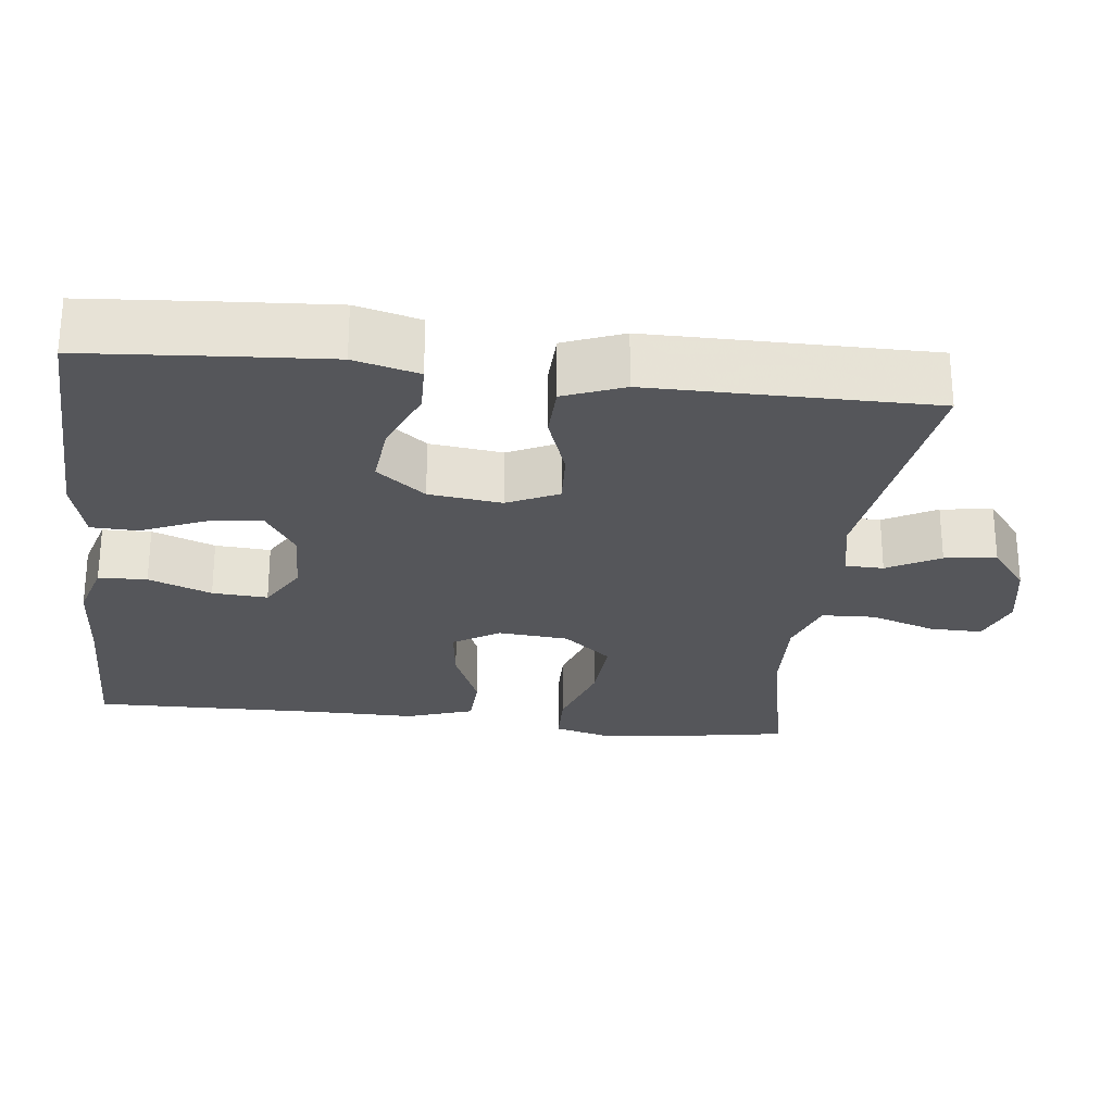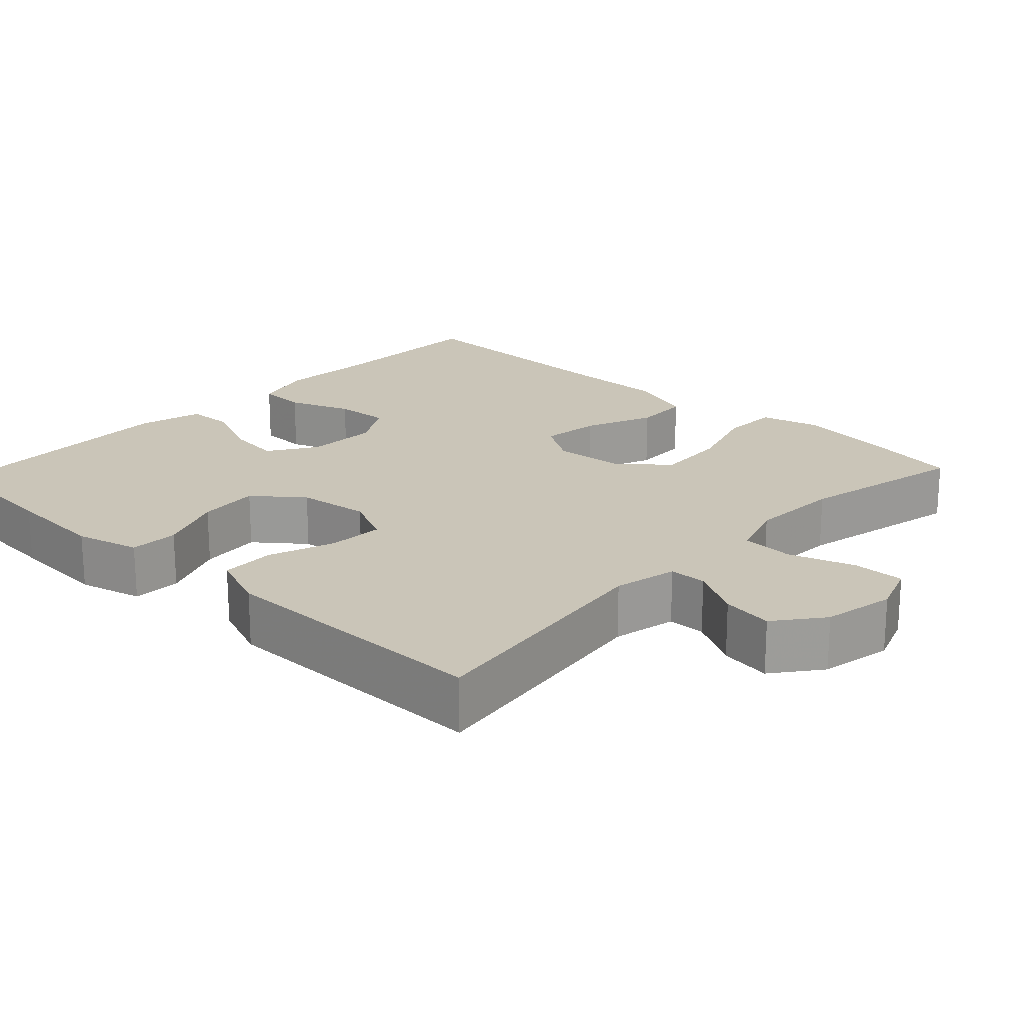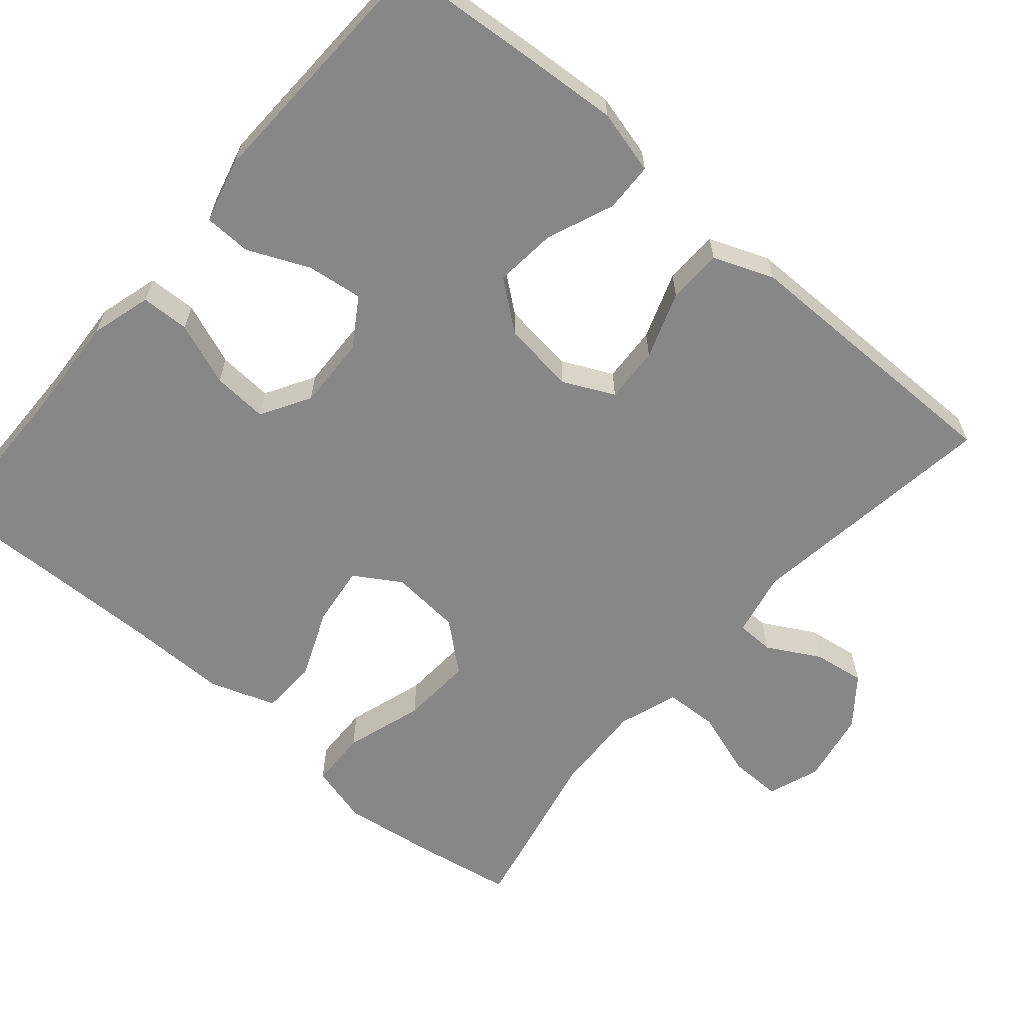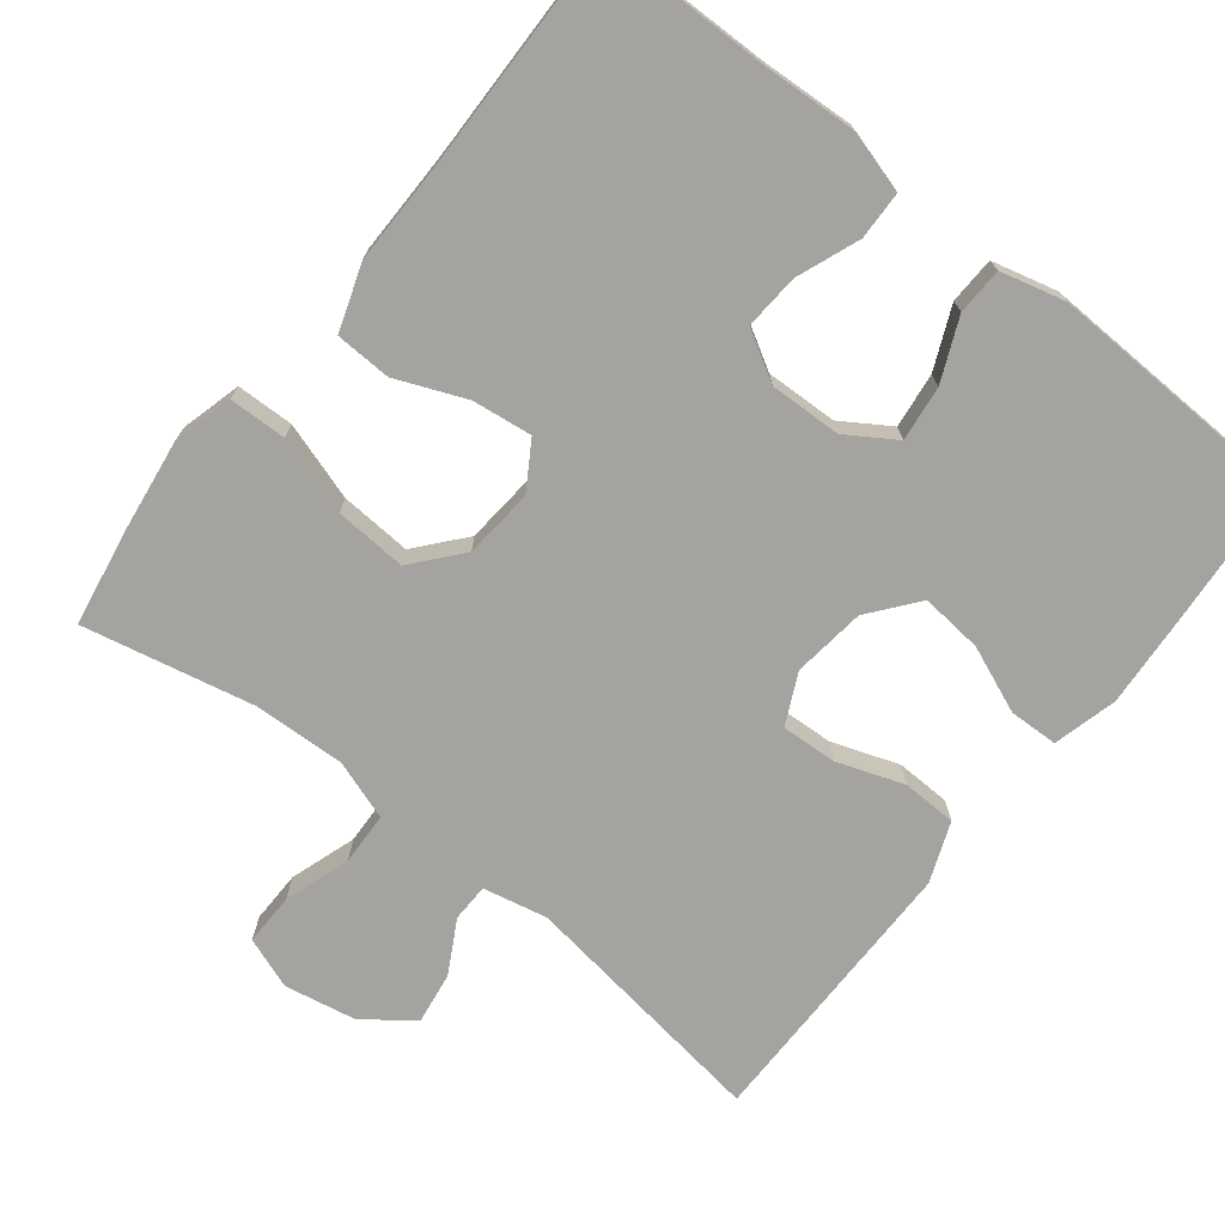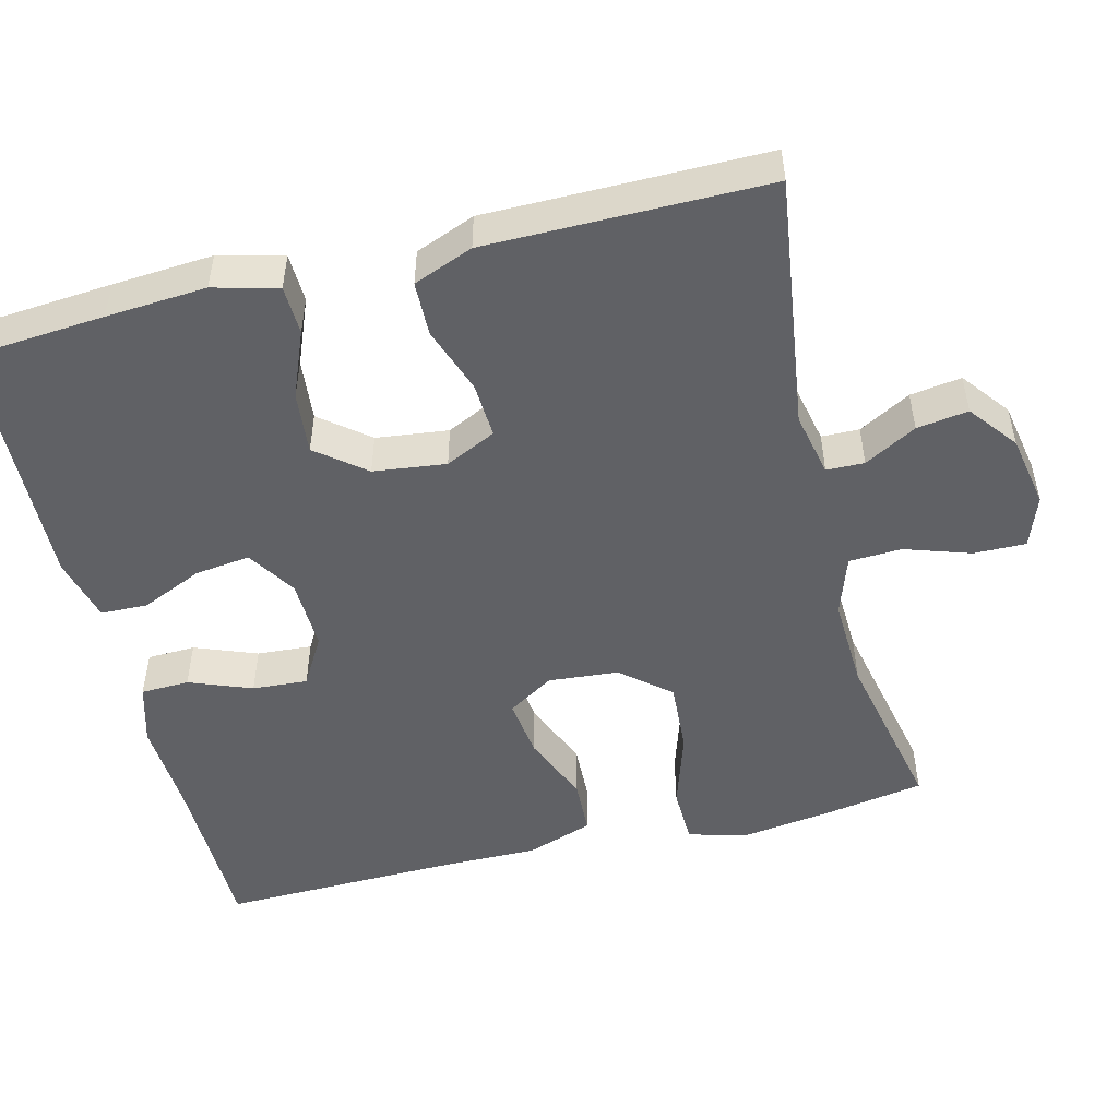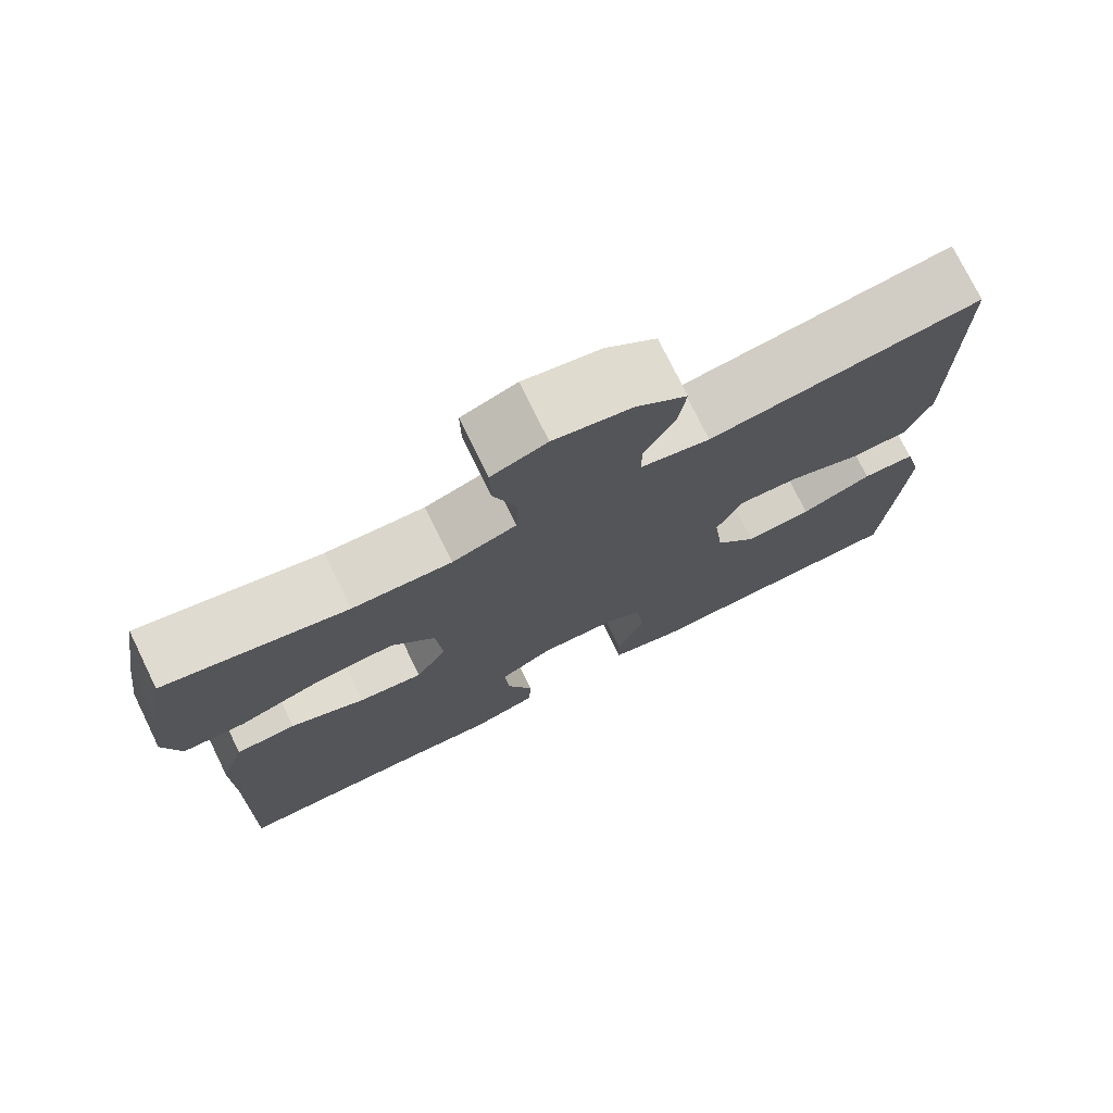
<metadata>
{"format":"obj","ext":"obj","renderer":"f3d","projection":"perspective","resolution":1024,"background":"white","views":[{"elev":-26.1,"azim":-96.7,"up":"+Y"},{"elev":20.4,"azim":-46.8,"up":"+Y"},{"elev":-62.4,"azim":-130.5,"up":"+Y"},{"elev":-72.9,"azim":141.7,"up":"+Y"},{"elev":-50.3,"azim":-75.9,"up":"+Y"},{"elev":75.4,"azim":153.9,"up":"+Z"}]}
</metadata>
<code>
v -0.5 0.07 -0.5
v -0.514 0.07 -0.319
v -0.523 0.07 -0.186
v -0.501 0.07 -0.101
v -0.436 0.07 -0.099
v -0.348 0.07 -0.135
v -0.266 0.07 -0.143
v -0.215 0.07 -0.079
v -0.203 0.07 0.017
v -0.235 0.07 0.084
v -0.309 0.07 0.08
v -0.397 0.07 0.049
v -0.469 0.07 0.051
v -0.5 0.07 0.13
v -0.5 0.07 0.253
v -0.5 0.07 0.5
v -0.164 0.07 0.453
v -0.079 0.07 0.471
v -0.078 0.07 0.521
v -0.116 0.07 0.59
v -0.126 0.07 0.658
v -0.063 0.07 0.707
v 0.033 0.07 0.725
v 0.101 0.07 0.7
v 0.1 0.07 0.631
v 0.071 0.07 0.544
v 0.074 0.07 0.474
v 0.153 0.07 0.447
v 0.275 0.07 0.452
v 0.5 0.07 0.5
v 0.522 0.07 0.372
v 0.539 0.07 0.248
v 0.518 0.07 0.169
v 0.442 0.07 0.167
v 0.339 0.07 0.2
v 0.244 0.07 0.206
v 0.19 0.07 0.142
v 0.182 0.07 0.049
v 0.22 0.07 -0.012
v 0.299 0.07 -0.002
v 0.391 0.07 0.036
v 0.465 0.07 0.033
v 0.495 0.07 -0.055
v 0.494 0.07 -0.192
v 0.5 0.07 -0.5
v 0.273 0.07 -0.503
v 0.149 0.07 -0.51
v 0.069 0.07 -0.487
v 0.067 0.07 -0.423
v 0.099 0.07 -0.34
v 0.104 0.07 -0.267
v 0.039 0.07 -0.229
v -0.056 0.07 -0.232
v -0.12 0.07 -0.273
v -0.111 0.07 -0.346
v -0.075 0.07 -0.428
v -0.077 0.07 -0.49
v -0.163 0.07 -0.512
v -0.5 0 -0.5
v -0.514 0 -0.319
v -0.523 0 -0.186
v -0.501 0 -0.101
v -0.436 0 -0.099
v -0.348 0 -0.135
v -0.266 0 -0.143
v -0.215 0 -0.079
v -0.203 0 0.017
v -0.235 0 0.084
v -0.309 0 0.08
v -0.397 0 0.049
v -0.469 0 0.051
v -0.5 0 0.13
v -0.5 0 0.253
v -0.5 0 0.5
v -0.164 0 0.453
v -0.079 0 0.471
v -0.078 0 0.521
v -0.116 0 0.59
v -0.126 0 0.658
v -0.063 0 0.707
v 0.033 0 0.725
v 0.101 0 0.7
v 0.1 0 0.631
v 0.071 0 0.544
v 0.074 0 0.474
v 0.153 0 0.447
v 0.275 0 0.452
v 0.5 0 0.5
v 0.522 0 0.372
v 0.539 0 0.248
v 0.518 0 0.169
v 0.442 0 0.167
v 0.339 0 0.2
v 0.244 0 0.206
v 0.19 0 0.142
v 0.182 0 0.049
v 0.22 0 -0.012
v 0.299 0 -0.002
v 0.391 0 0.036
v 0.465 0 0.033
v 0.495 0 -0.055
v 0.494 0 -0.192
v 0.5 0 -0.5
v 0.273 0 -0.503
v 0.149 0 -0.51
v 0.069 0 -0.487
v 0.067 0 -0.423
v 0.099 0 -0.34
v 0.104 0 -0.267
v 0.039 0 -0.229
v -0.056 0 -0.232
v -0.12 0 -0.273
v -0.111 0 -0.346
v -0.075 0 -0.428
v -0.077 0 -0.49
v -0.163 0 -0.512
f 55 56 57 58
f 54 55 58 1
f 53 54 1 2
f 47 48 49 50
f 46 47 50 51
f 44 45 46 51
f 43 44 51 52
f 40 41 42 43
f 39 40 43 52
f 32 33 34 35
f 32 35 36
f 29 30 31 32
f 28 29 32 36
f 27 28 36 37
f 23 24 25 26
f 23 26 27
f 22 23 27
f 19 20 21 22
f 18 19 22 27
f 17 18 27 37
f 15 16 17 37
f 11 12 13 14
f 10 11 14 15
f 3 4 5 6
f 53 2 3 6
f 53 6 7
f 38 39 52 53
f 38 53 7 8
f 10 15 37 38
f 9 10 38
f 8 9 38
f 116 115 114 113
f 59 116 113 112
f 60 59 112 111
f 108 107 106 105
f 109 108 105 104
f 109 104 103 102
f 110 109 102 101
f 101 100 99 98
f 110 101 98 97
f 93 92 91 90
f 94 93 90
f 90 89 88 87
f 94 90 87 86
f 95 94 86 85
f 84 83 82 81
f 85 84 81
f 85 81 80
f 80 79 78 77
f 85 80 77 76
f 95 85 76 75
f 95 75 74 73
f 72 71 70 69
f 73 72 69 68
f 64 63 62 61
f 64 61 60 111
f 65 64 111
f 111 110 97 96
f 66 65 111 96
f 96 95 73 68
f 96 68 67
f 96 67 66
f 1 59 60 2
f 2 60 61 3
f 3 61 62 4
f 4 62 63 5
f 5 63 64 6
f 6 64 65 7
f 7 65 66 8
f 8 66 67 9
f 9 67 68 10
f 10 68 69 11
f 11 69 70 12
f 12 70 71 13
f 13 71 72 14
f 14 72 73 15
f 15 73 74 16
f 16 74 75 17
f 17 75 76 18
f 18 76 77 19
f 19 77 78 20
f 20 78 79 21
f 21 79 80 22
f 22 80 81 23
f 23 81 82 24
f 24 82 83 25
f 25 83 84 26
f 26 84 85 27
f 27 85 86 28
f 28 86 87 29
f 29 87 88 30
f 30 88 89 31
f 31 89 90 32
f 32 90 91 33
f 33 91 92 34
f 34 92 93 35
f 35 93 94 36
f 36 94 95 37
f 37 95 96 38
f 38 96 97 39
f 39 97 98 40
f 40 98 99 41
f 41 99 100 42
f 42 100 101 43
f 43 101 102 44
f 44 102 103 45
f 45 103 104 46
f 46 104 105 47
f 47 105 106 48
f 48 106 107 49
f 49 107 108 50
f 50 108 109 51
f 51 109 110 52
f 52 110 111 53
f 53 111 112 54
f 54 112 113 55
f 55 113 114 56
f 56 114 115 57
f 57 115 116 58
f 58 116 59 1

</code>
